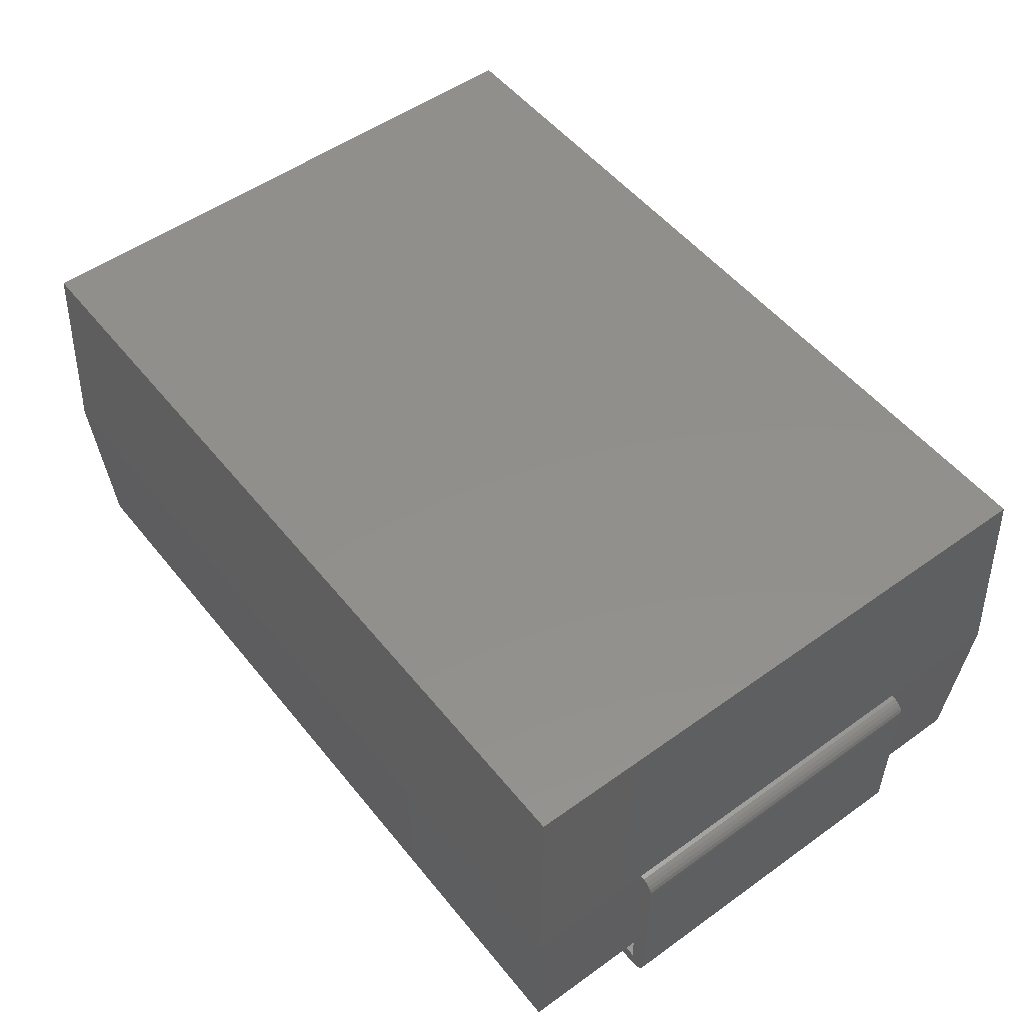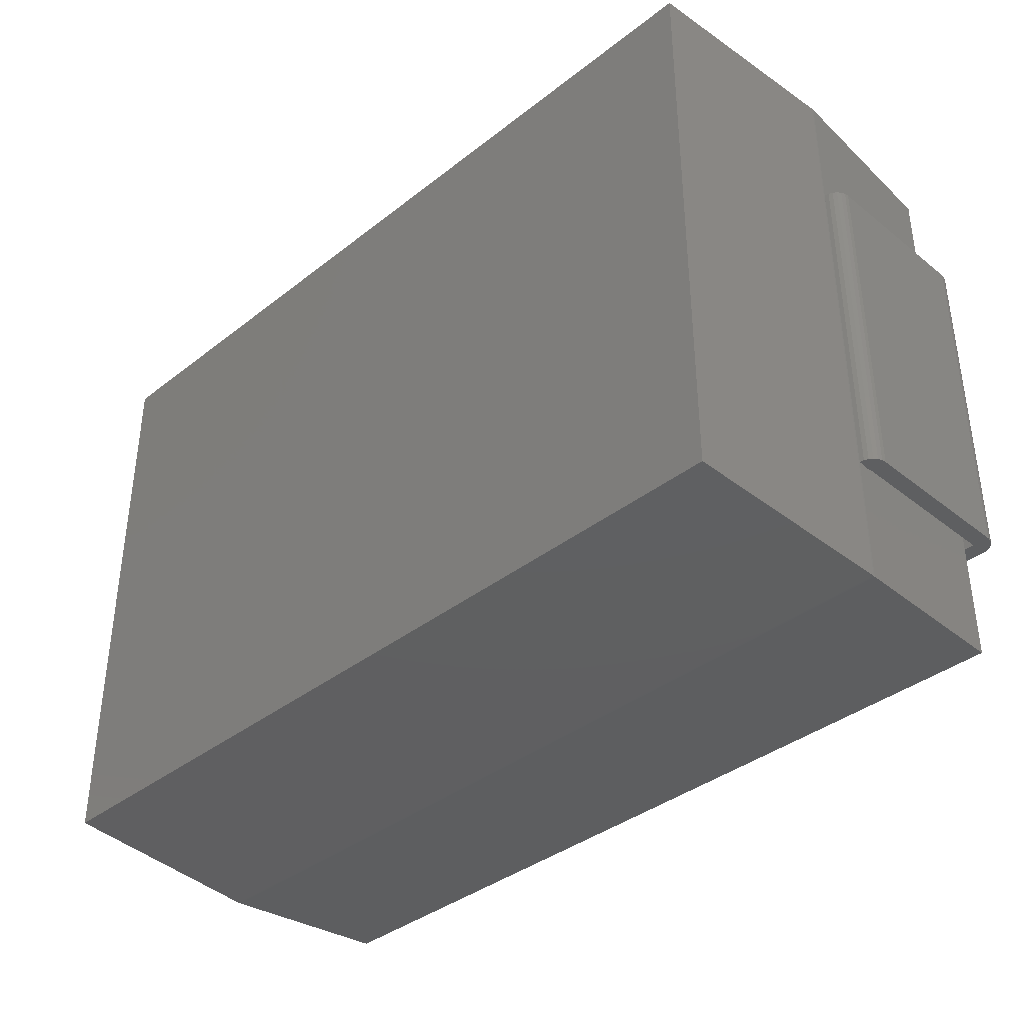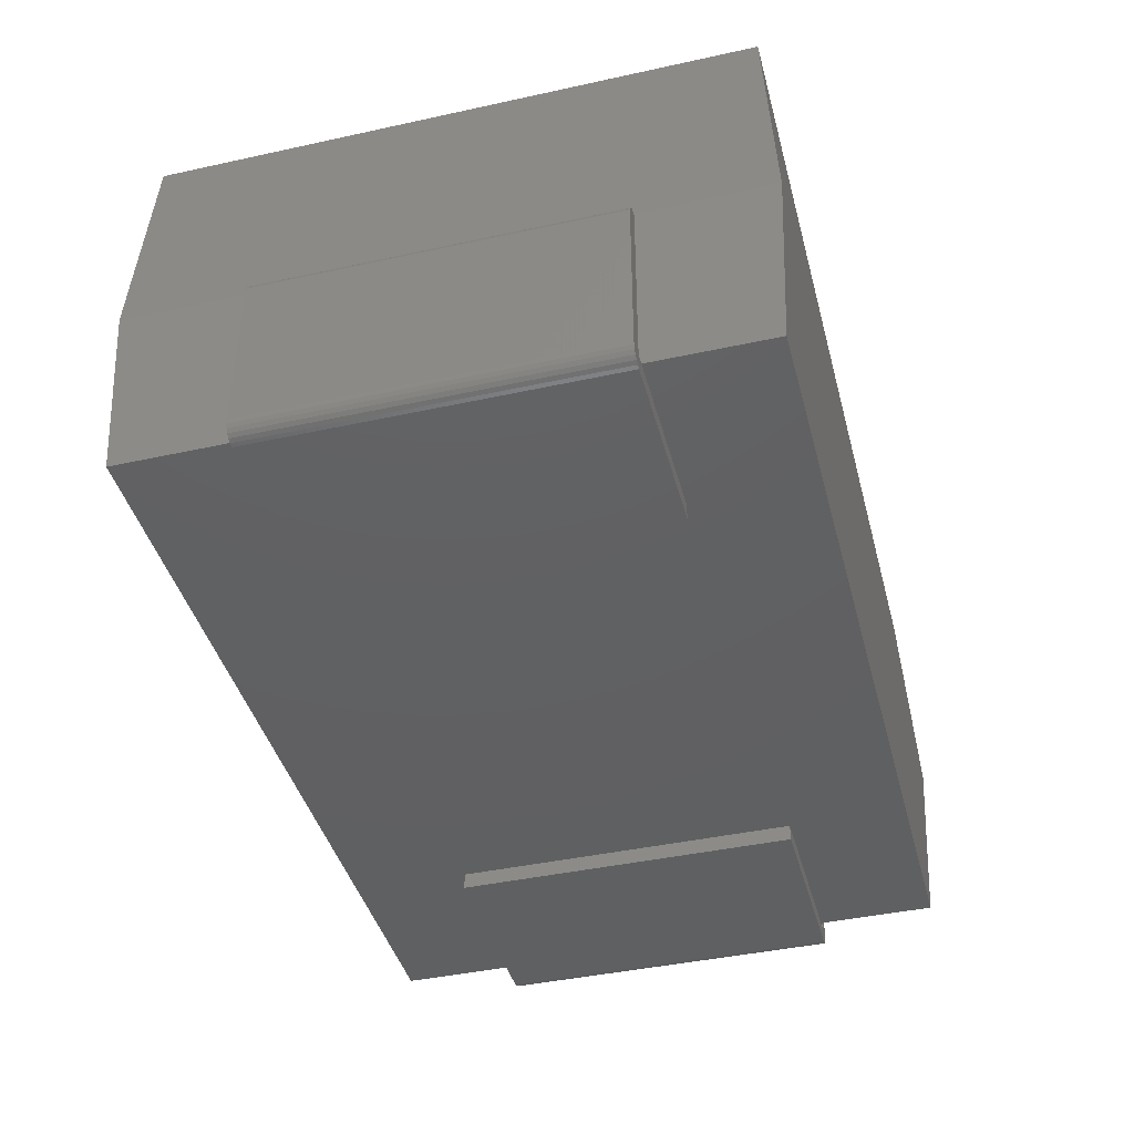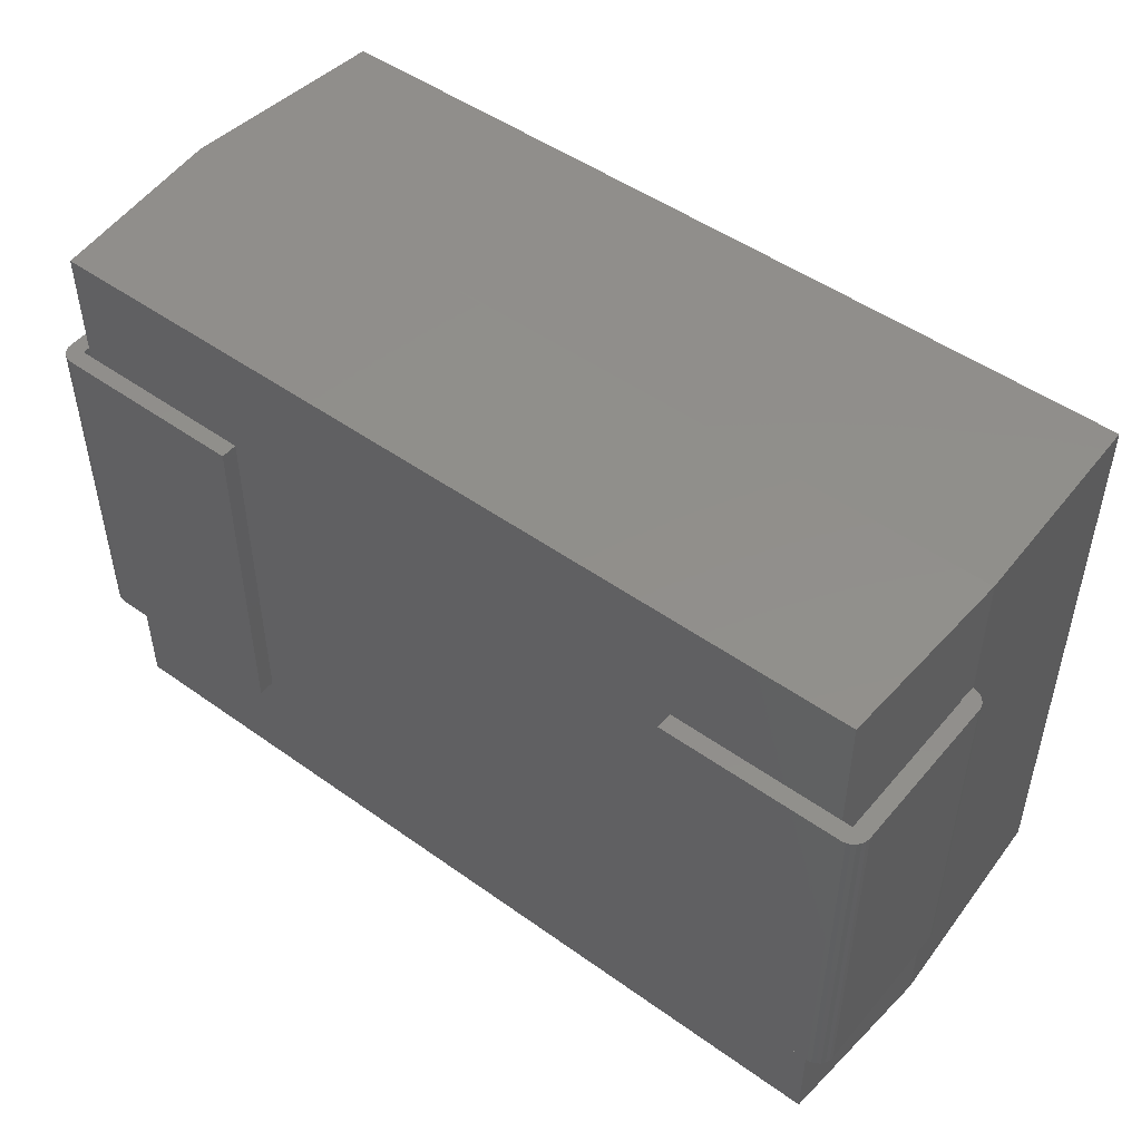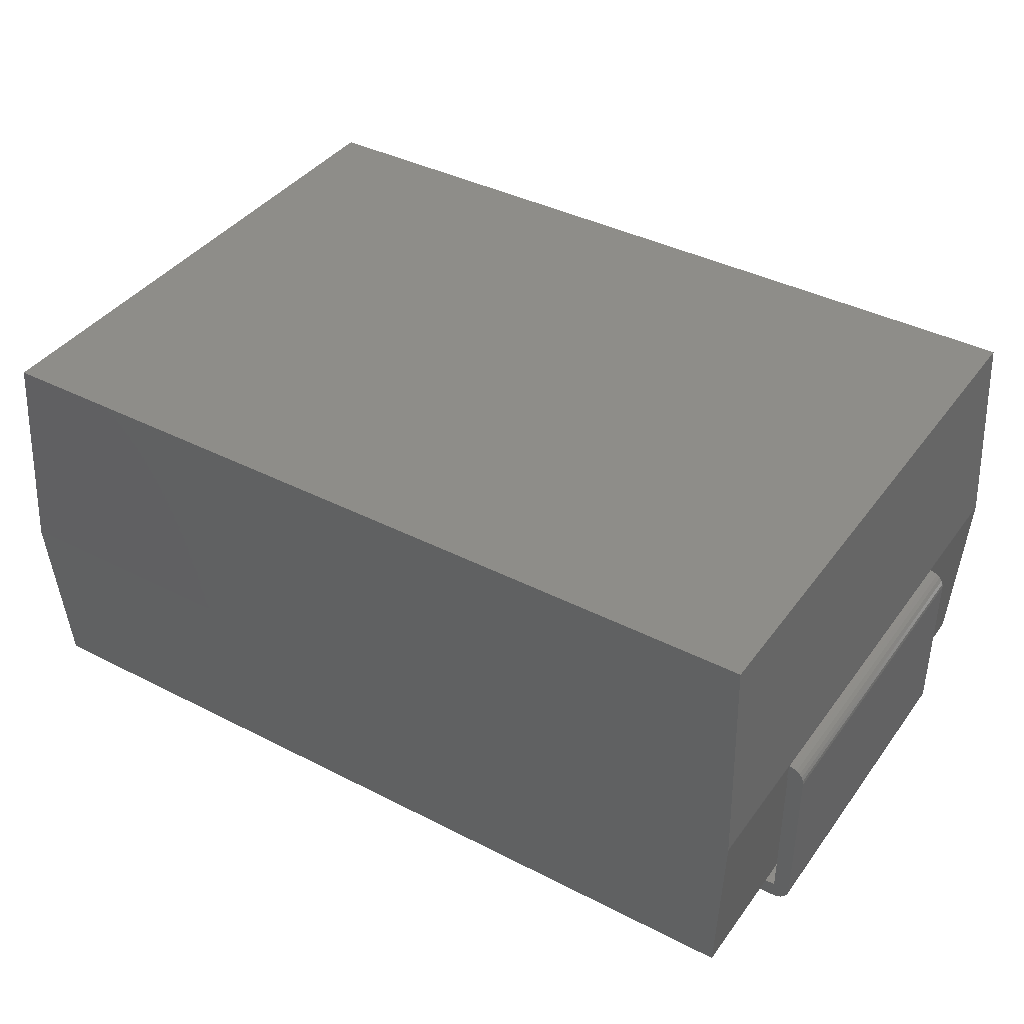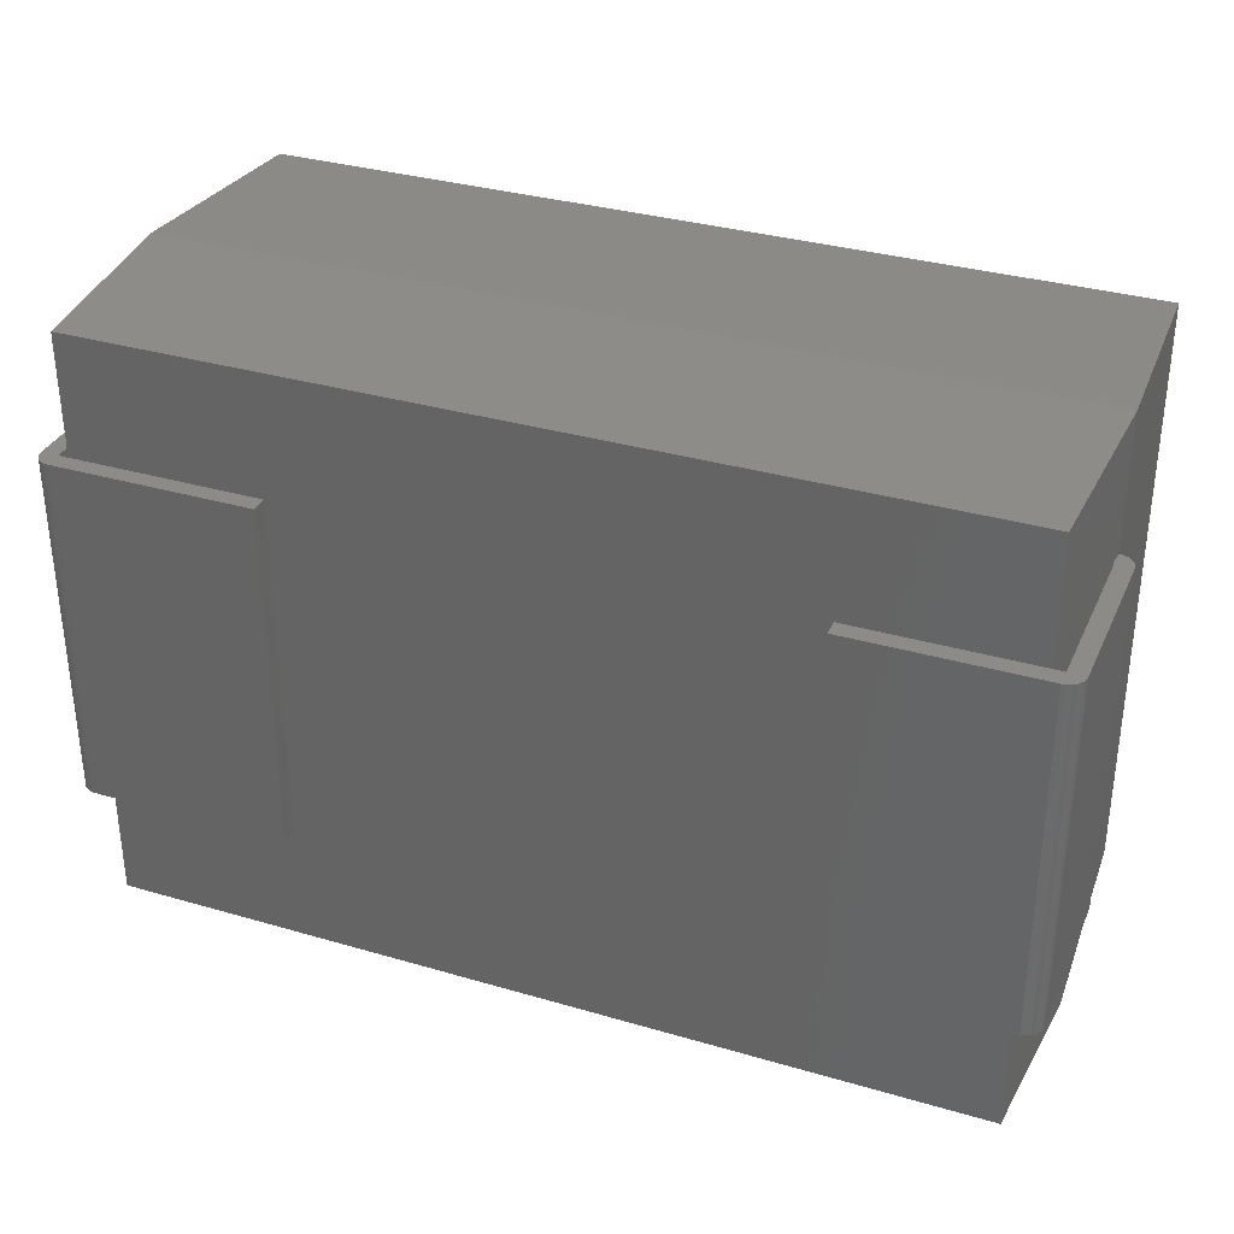
<metadata>
{"format":"stl","ext":"stl","renderer":"f3d","projection":"perspective","resolution":1024,"background":"white","views":[{"elev":52.1,"azim":52.3,"up":"+Z"},{"elev":-37.8,"azim":44.8,"up":"+Y"},{"elev":-42.1,"azim":-75.3,"up":"+Z"},{"elev":49.1,"azim":-141.6,"up":"+Y"},{"elev":39.5,"azim":-147.5,"up":"+Z"},{"elev":33.4,"azim":-158.2,"up":"+Y"}]}
</metadata>
<code>
# stl→obj: 96 verts, 180 faces
v -2.603 1.812 1.167
v -2.603 -1.812 1.167
v -2.603 -1.812 1.177
v -2.603 1.812 1.177
v 2.603 -1.812 1.167
v 2.603 -1.812 1.177
v -2.543 1.753 0.1
v -2.543 -1.753 0.1
v -2.543 -1.753 2.47
v -2.543 1.753 2.47
v 2.603 1.812 1.167
v 2.603 1.812 1.177
v 2.543 -1.753 0.1
v 2.543 -1.753 2.47
v 2.543 1.753 0.1
v 2.543 1.753 2.47
v -2.628 -1.04 0.003407
v -2.603 -1.04 -1.388e-17
v -2.603 -1.04 0.1
v -2.652 -1.04 0.0134
v -2.673 -1.04 0.02929
v -2.689 -1.04 0.05
v -2.699 -1.04 0.07412
v -2.703 -1.04 0.1
v -2.703 -1.04 1.067
v -2.699 -1.04 1.092
v -2.603 -1.04 1.067
v -2.689 -1.04 1.117
v -2.673 -1.04 1.137
v -2.652 -1.04 1.153
v -2.628 -1.04 1.163
v -2.603 -1.04 1.167
v -1.522 -1.04 0
v -1.522 -1.04 0.1
v -1.623 -1.04 1.067
v -1.623 -1.04 1.167
v -1.623 1.04 1.167
v -2.603 1.04 1.167
v -2.699 1.04 1.092
v -2.703 1.04 1.067
v -2.689 1.04 1.117
v -2.673 1.04 1.137
v -2.652 1.04 1.153
v -2.628 1.04 1.163
v -1.623 1.04 1.067
v -2.703 1.04 0.1
v -2.603 1.04 1.067
v -2.603 1.04 -1.388e-17
v -2.628 1.04 0.003407
v -2.652 1.04 0.0134
v -2.673 1.04 0.02929
v -2.689 1.04 0.05
v -2.699 1.04 0.07412
v -2.603 1.04 0.1
v -1.522 1.04 0
v -1.522 1.04 0.1
v 2.703 -1.04 0.1
v 2.703 1.04 0.1
v 2.703 1.04 1.067
v 2.703 -1.04 1.067
v 1.423 -1.04 0
v 2.603 -1.04 -1.388e-17
v 2.603 -1.04 0.1
v 2.628 -1.04 0.003407
v 2.652 -1.04 0.0134
v 1.423 -1.04 0.1
v 2.673 -1.04 0.02929
v 2.689 -1.04 0.05
v 2.699 -1.04 0.07412
v 2.603 -1.04 1.067
v 1.522 -1.04 1.067
v 2.603 -1.04 1.167
v 1.522 -1.04 1.167
v 2.628 -1.04 1.163
v 2.699 -1.04 1.092
v 2.689 -1.04 1.117
v 2.652 -1.04 1.153
v 2.673 -1.04 1.137
v 2.699 1.04 0.07412
v 2.689 1.04 0.05
v 2.673 1.04 0.02929
v 2.652 1.04 0.0134
v 2.628 1.04 0.003407
v 2.603 1.04 -1.388e-17
v 2.699 1.04 1.092
v 2.689 1.04 1.117
v 2.673 1.04 1.137
v 2.652 1.04 1.153
v 2.628 1.04 1.163
v 2.603 1.04 1.167
v 2.603 1.04 0.1
v 1.423 1.04 0
v 1.423 1.04 0.1
v 1.522 1.04 1.067
v 1.522 1.04 1.167
v 2.603 1.04 1.067
f 1 2 3
f 4 1 3
f 3 2 5
f 3 5 6
f 7 8 2
f 7 2 1
f 3 9 4
f 4 9 10
f 11 1 4
f 12 11 4
f 6 5 11
f 6 11 12
f 2 8 13
f 5 2 13
f 14 9 3
f 14 3 6
f 8 7 15
f 13 8 15
f 15 7 1
f 15 1 11
f 16 10 9
f 16 9 14
f 4 10 16
f 12 4 16
f 5 13 11
f 11 13 15
f 12 14 6
f 16 14 12
f 17 18 19
f 20 17 19
f 21 20 19
f 22 21 19
f 23 22 19
f 24 23 19
f 24 19 25
f 26 25 27
f 28 26 27
f 29 28 27
f 25 19 27
f 29 27 30
f 30 27 31
f 31 27 32
f 18 33 34
f 19 18 34
f 27 35 36
f 32 27 36
f 37 32 36
f 37 38 32
f 39 25 26
f 39 40 25
f 41 26 28
f 41 39 26
f 42 28 29
f 42 41 28
f 43 29 30
f 43 42 29
f 44 30 31
f 44 31 32
f 44 43 30
f 38 44 32
f 36 45 37
f 36 35 45
f 40 46 24
f 40 24 25
f 35 27 45
f 27 47 45
f 48 18 17
f 49 17 20
f 49 48 17
f 50 49 20
f 51 20 21
f 51 21 22
f 51 50 20
f 52 51 22
f 53 22 23
f 53 52 22
f 46 23 24
f 46 53 23
f 27 54 47
f 27 19 54
f 18 48 55
f 33 18 55
f 56 19 34
f 56 54 19
f 34 55 56
f 34 33 55
f 54 48 49
f 54 49 50
f 54 50 51
f 54 51 52
f 54 52 53
f 54 53 46
f 40 54 46
f 47 40 39
f 47 39 41
f 47 41 42
f 47 54 40
f 43 47 42
f 44 47 43
f 38 47 44
f 56 55 48
f 56 48 54
f 37 45 47
f 37 47 38
f 57 58 59
f 60 57 59
f 61 62 63
f 64 65 63
f 62 64 63
f 66 61 63
f 63 65 67
f 63 67 68
f 63 68 69
f 63 69 57
f 70 63 60
f 63 57 60
f 71 70 72
f 73 71 72
f 72 70 74
f 70 60 75
f 70 75 76
f 74 70 77
f 70 76 78
f 77 70 78
f 79 57 69
f 79 58 57
f 80 69 68
f 80 79 69
f 81 68 67
f 81 67 65
f 81 80 68
f 82 65 64
f 82 81 65
f 83 82 64
f 84 64 62
f 84 83 64
f 75 60 85
f 60 59 85
f 76 75 86
f 75 85 86
f 78 76 87
f 76 86 87
f 77 78 88
f 78 87 88
f 74 77 89
f 72 74 89
f 77 88 89
f 72 89 90
f 91 82 83
f 91 83 84
f 91 84 92
f 91 92 93
f 81 82 91
f 80 81 91
f 79 80 91
f 58 79 91
f 90 94 95
f 90 96 94
f 59 91 96
f 59 58 91
f 85 59 96
f 89 96 90
f 86 85 96
f 88 96 89
f 87 86 96
f 87 96 88
f 62 61 92
f 62 92 84
f 93 92 66
f 92 61 66
f 93 66 63
f 91 93 63
f 96 91 70
f 91 63 70
f 73 72 95
f 72 90 95
f 70 71 94
f 70 94 96
f 95 94 73
f 94 71 73

</code>
